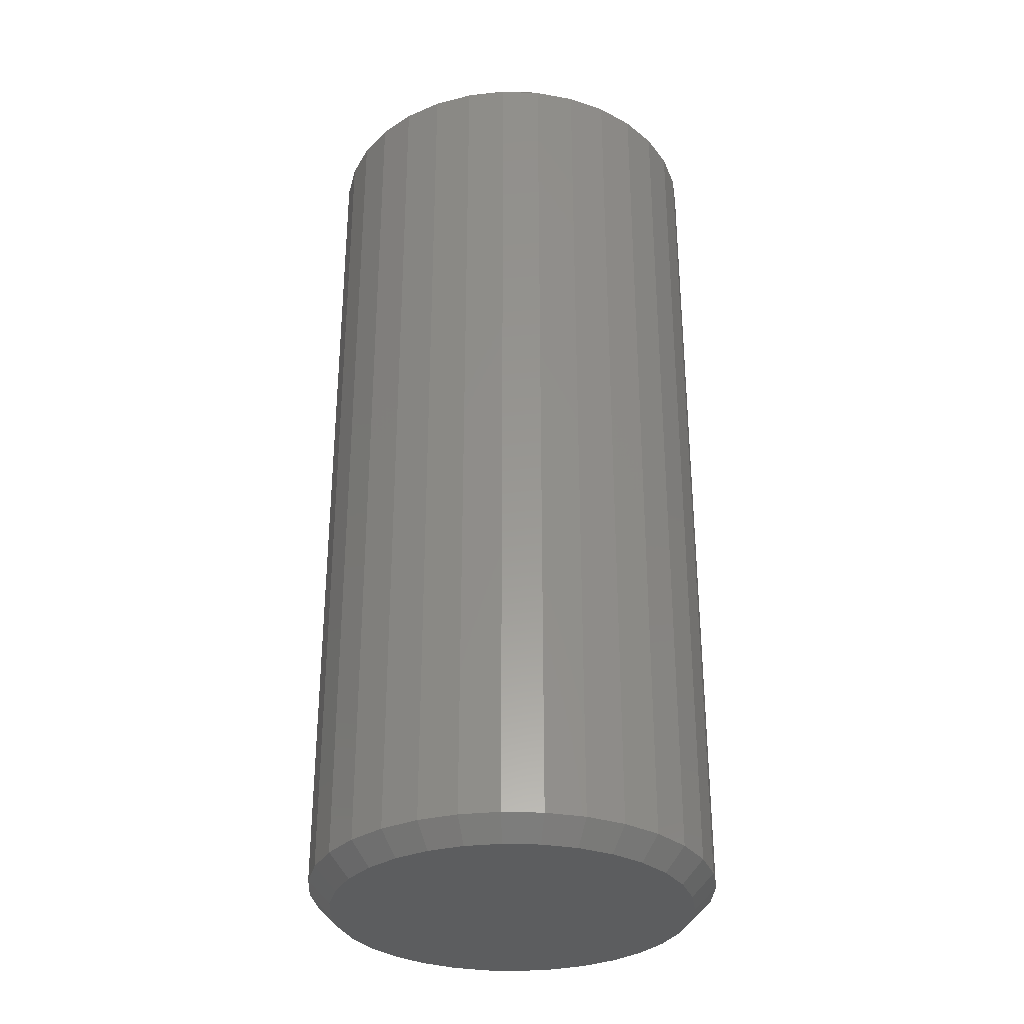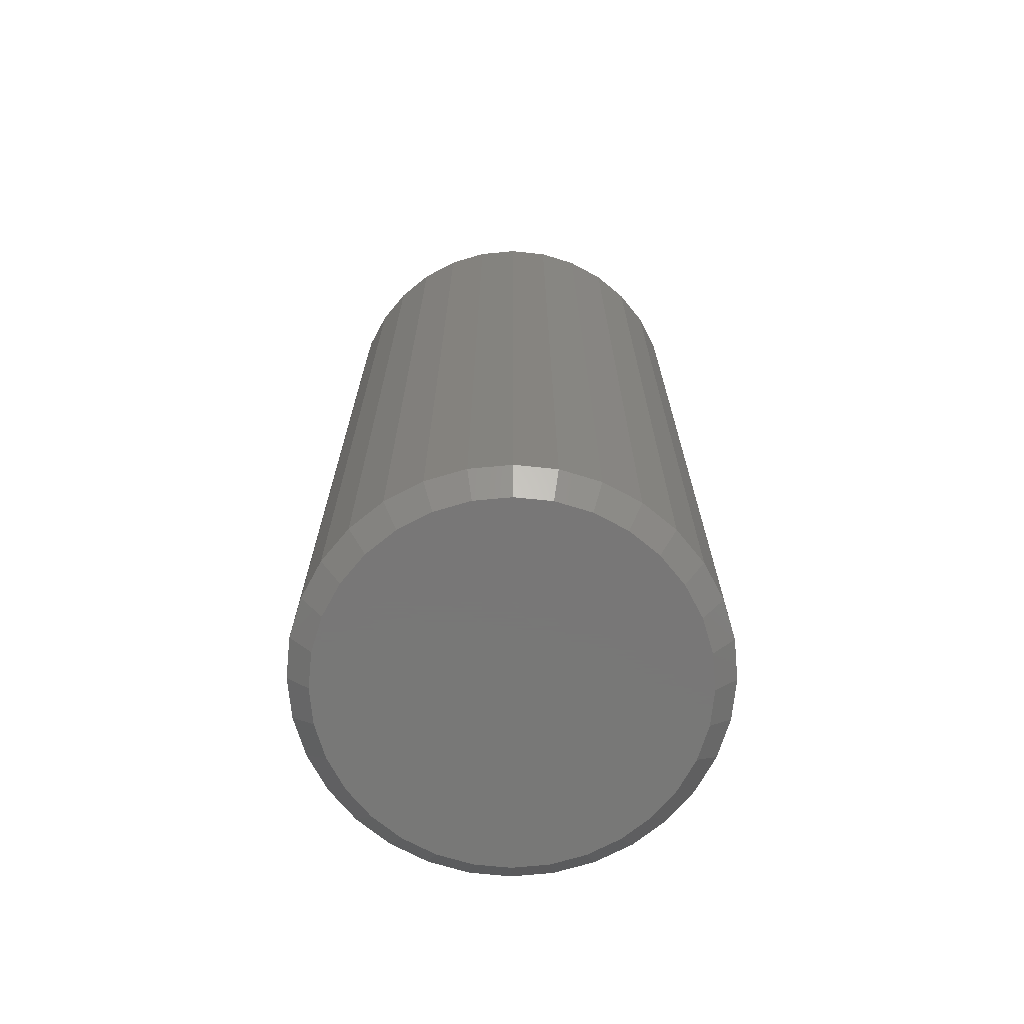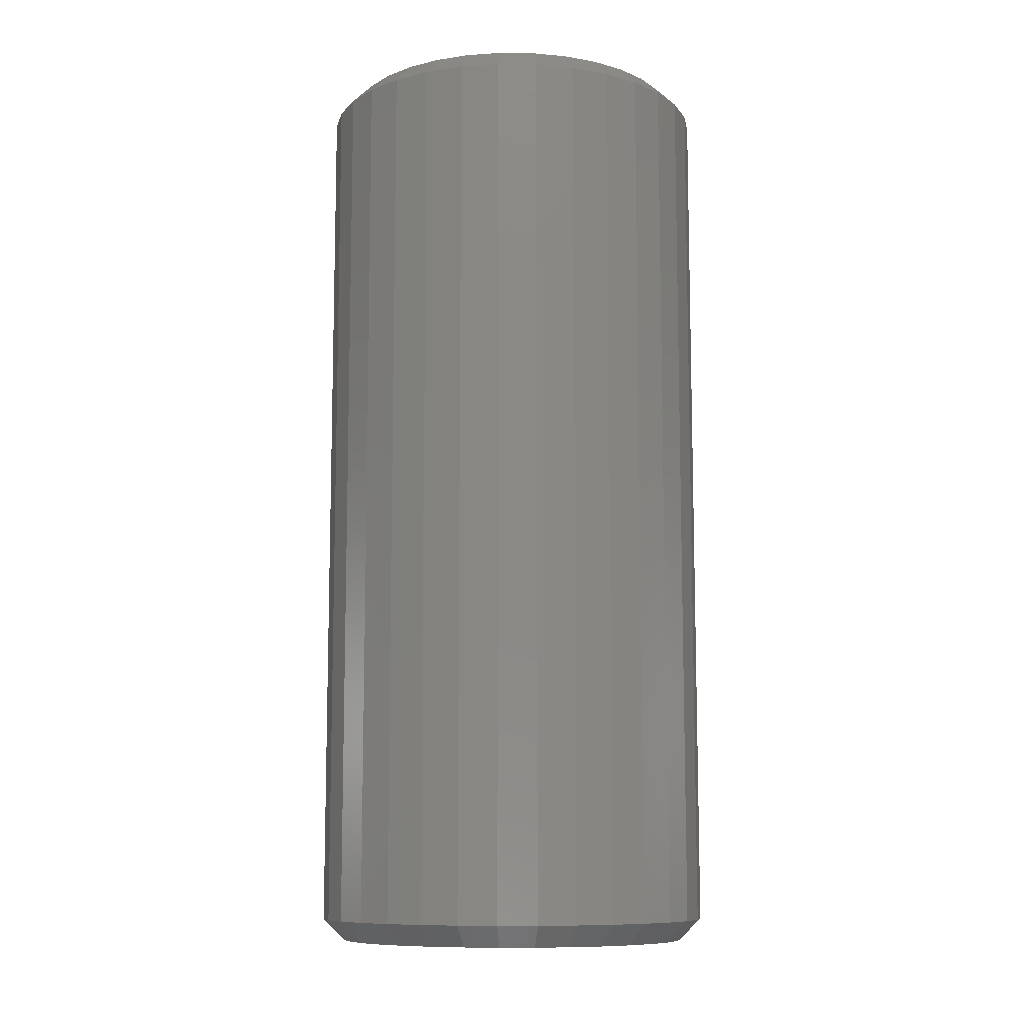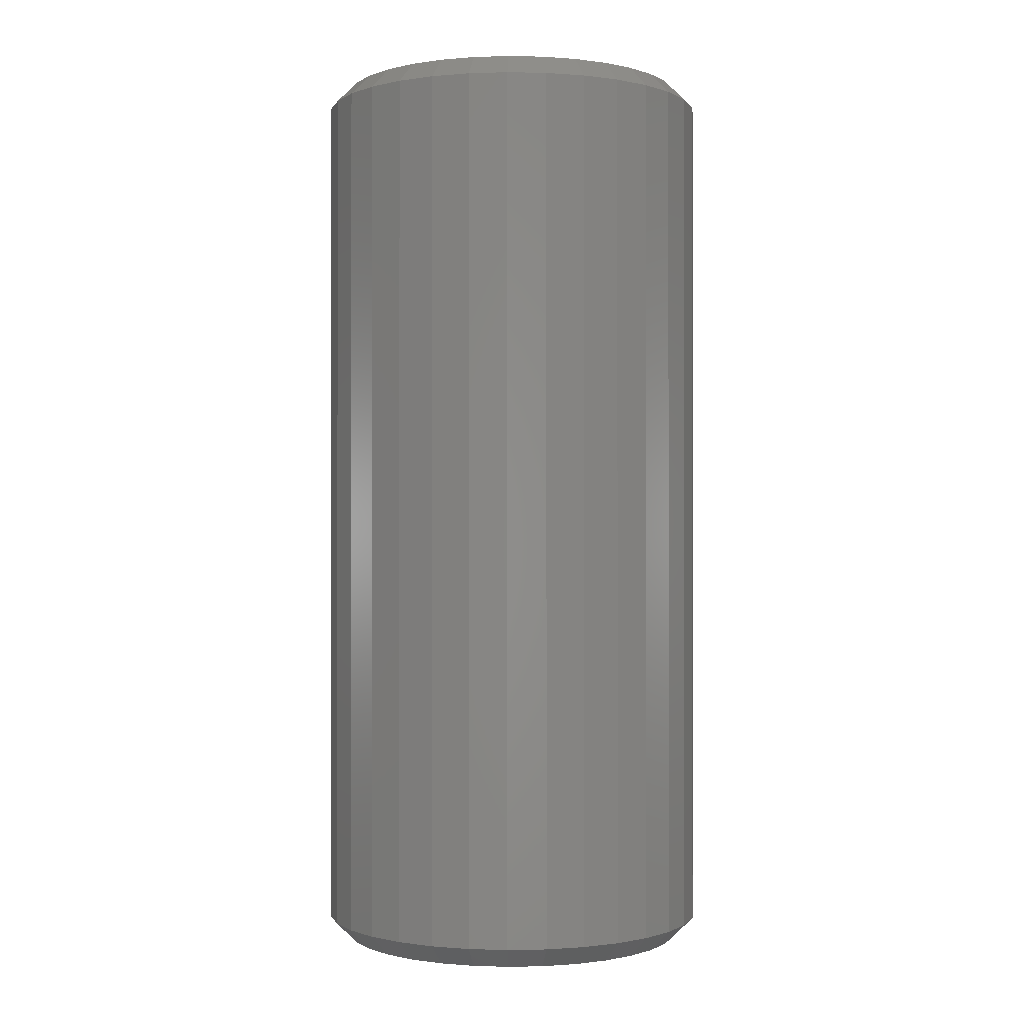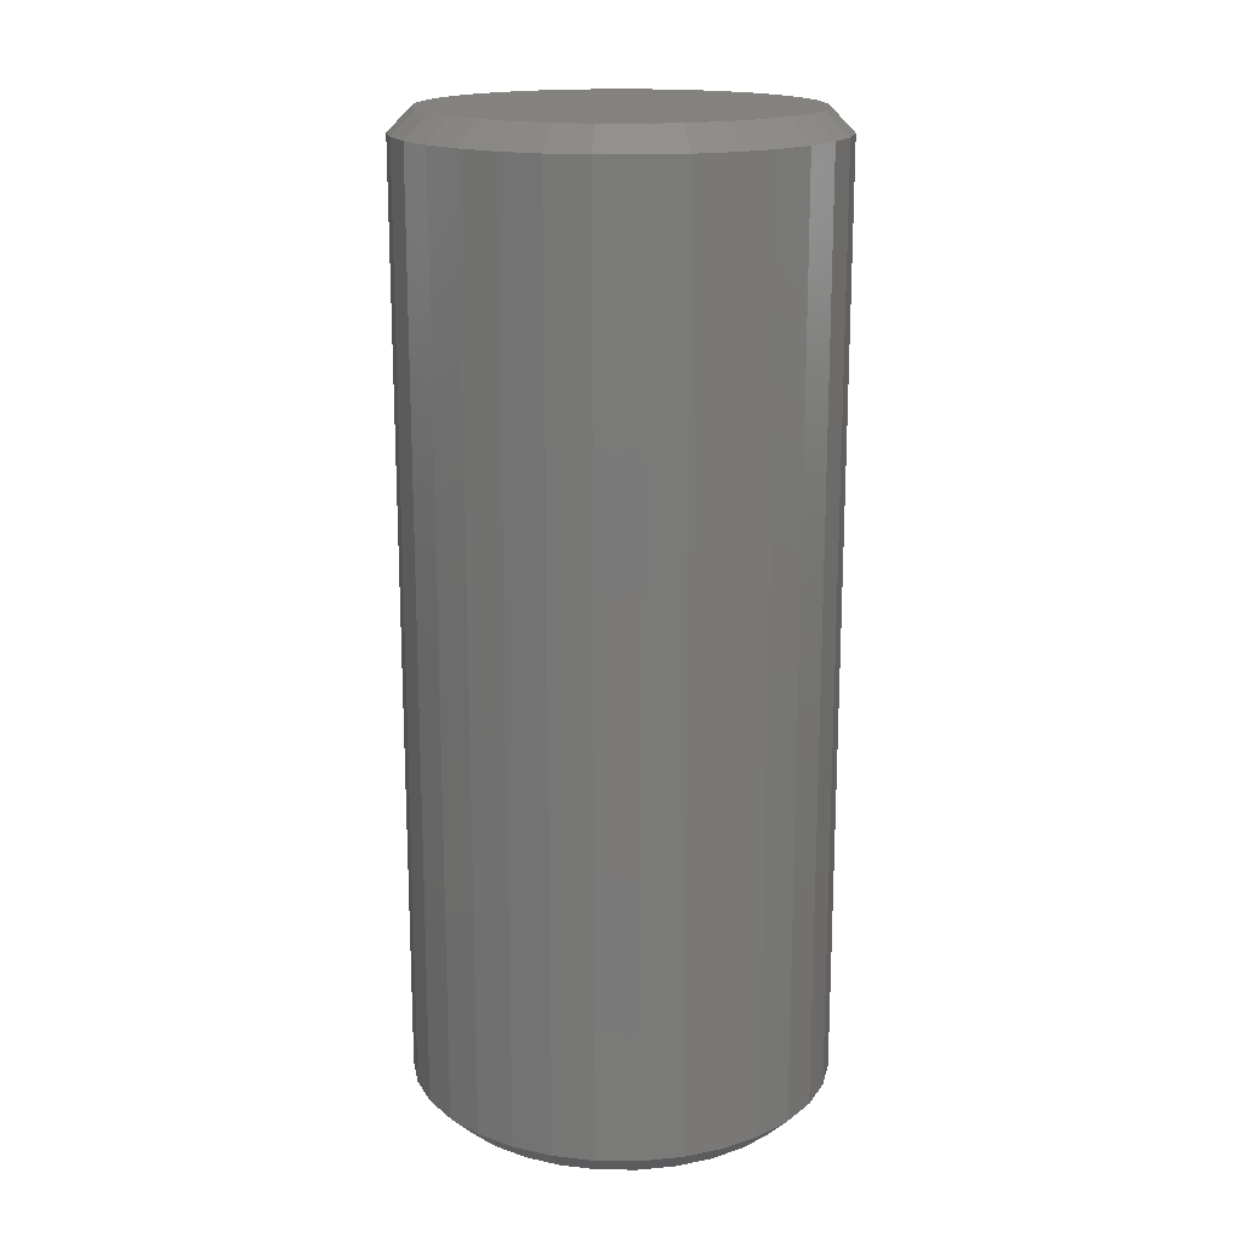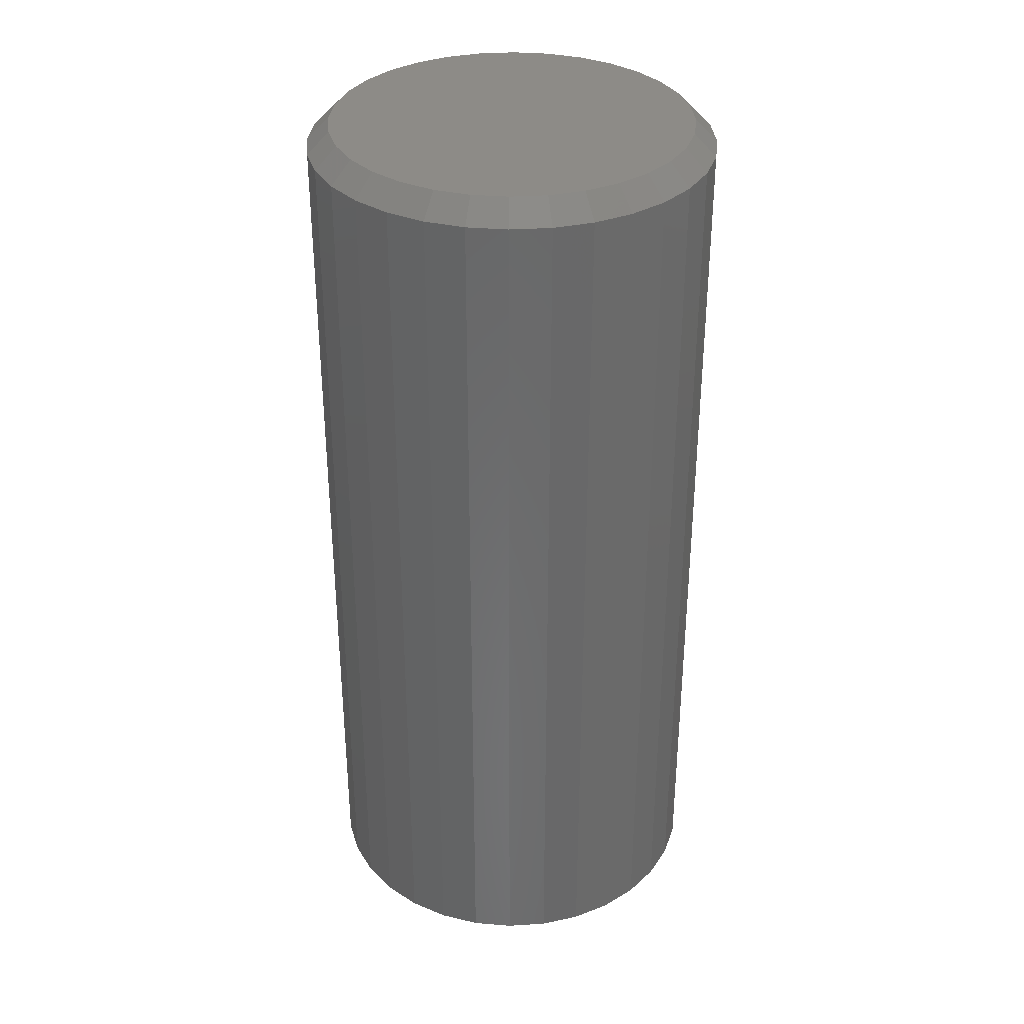
<metadata>
{"format":"stl","ext":"stl","renderer":"f3d","projection":"perspective","resolution":1024,"background":"white","views":[{"elev":-31.8,"azim":126.6,"up":"+Z"},{"elev":-70.3,"azim":-56.5,"up":"+Z"},{"elev":-9.9,"azim":-142.2,"up":"+Z"},{"elev":-0.5,"azim":-21.2,"up":"+Z"},{"elev":17.3,"azim":-94.7,"up":"+Z"},{"elev":34.2,"azim":0.8,"up":"+Z"}]}
</metadata>
<code>
# stl→obj: 128 verts, 252 faces
v 0.678 -0.3169 0.01562
v 0.678 -0.3169 0.6484
v 0.6752 -0.345 0.01562
v 0.6752 -0.345 0.6484
v 0.667 -0.372 0.01562
v 0.667 -0.372 0.6484
v 0.6537 -0.3969 0.01562
v 0.6537 -0.3969 0.6484
v 0.6358 -0.4187 0.01562
v 0.6358 -0.4187 0.6484
v 0.6139 -0.4367 0.01562
v 0.6139 -0.4367 0.6484
v 0.589 -0.45 0.01562
v 0.589 -0.45 0.6484
v 0.562 -0.4582 0.01562
v 0.562 -0.4582 0.6484
v 0.5339 -0.4609 0.01562
v 0.5339 -0.4609 0.6484
v 0.5058 -0.4582 0.01562
v 0.5058 -0.4582 0.6484
v 0.4787 -0.45 0.01562
v 0.4787 -0.45 0.6484
v 0.4538 -0.4367 0.01562
v 0.4538 -0.4367 0.6484
v 0.432 -0.4187 0.01562
v 0.432 -0.4187 0.6484
v 0.4141 -0.3969 0.01562
v 0.4141 -0.3969 0.6484
v 0.4008 -0.372 0.01562
v 0.4008 -0.372 0.6484
v 0.3926 -0.345 0.01562
v 0.3926 -0.345 0.6484
v 0.3898 -0.3169 0.01562
v 0.3898 -0.3169 0.6484
v 0.3926 -0.2888 0.01562
v 0.3926 -0.2888 0.6484
v 0.4008 -0.2617 0.01562
v 0.4008 -0.2617 0.6484
v 0.4141 -0.2368 0.01562
v 0.4141 -0.2368 0.6484
v 0.432 -0.215 0.01562
v 0.432 -0.215 0.6484
v 0.4538 -0.1971 0.01562
v 0.4538 -0.1971 0.6484
v 0.4787 -0.1837 0.01562
v 0.4787 -0.1837 0.6484
v 0.5058 -0.1755 0.01562
v 0.5058 -0.1755 0.6484
v 0.5339 -0.1728 0.01562
v 0.5339 -0.1728 0.6484
v 0.562 -0.1755 0.01562
v 0.562 -0.1755 0.6484
v 0.589 -0.1837 0.01562
v 0.589 -0.1837 0.6484
v 0.6139 -0.1971 0.01562
v 0.6139 -0.1971 0.6484
v 0.6358 -0.215 0.01562
v 0.6358 -0.215 0.6484
v 0.6537 -0.2368 0.01562
v 0.6537 -0.2368 0.6484
v 0.667 -0.2617 0.01562
v 0.667 -0.2617 0.6484
v 0.6752 -0.2888 0.01562
v 0.6752 -0.2888 0.6484
v 0.5088 -0.1909 0.6641
v 0.5589 -0.1909 0.6641
v 0.5339 -0.1884 0.6641
v 0.4847 -0.1982 0.6641
v 0.583 -0.1982 0.6641
v 0.4625 -0.2101 0.6641
v 0.6052 -0.2101 0.6641
v 0.6052 -0.4237 0.6641
v 0.4847 -0.4355 0.6641
v 0.583 -0.4355 0.6641
v 0.5088 -0.4428 0.6641
v 0.5589 -0.4428 0.6641
v 0.5339 -0.4453 0.6641
v 0.6247 -0.226 0.6641
v 0.4431 -0.226 0.6641
v 0.6407 -0.2455 0.6641
v 0.4271 -0.2455 0.6641
v 0.6526 -0.2677 0.6641
v 0.4152 -0.2677 0.6641
v 0.6599 -0.2918 0.6641
v 0.4079 -0.2918 0.6641
v 0.6623 -0.3169 0.6641
v 0.4054 -0.3169 0.6641
v 0.6599 -0.3419 0.6641
v 0.4079 -0.3419 0.6641
v 0.6526 -0.366 0.6641
v 0.4152 -0.366 0.6641
v 0.6407 -0.3882 0.6641
v 0.4271 -0.3882 0.6641
v 0.6247 -0.4077 0.6641
v 0.4431 -0.4077 0.6641
v 0.4625 -0.4237 0.6641
v 0.5339 -0.1884 0
v 0.5589 -0.1909 0
v 0.5088 -0.1909 0
v 0.4847 -0.1982 0
v 0.583 -0.1982 0
v 0.4625 -0.2101 0
v 0.6052 -0.2101 0
v 0.583 -0.4355 0
v 0.4847 -0.4355 0
v 0.6052 -0.4237 0
v 0.5088 -0.4428 0
v 0.5589 -0.4428 0
v 0.5339 -0.4453 0
v 0.4625 -0.4237 0
v 0.4431 -0.4077 0
v 0.6247 -0.4077 0
v 0.4271 -0.3882 0
v 0.6407 -0.3882 0
v 0.4152 -0.366 0
v 0.6526 -0.366 0
v 0.4079 -0.3419 0
v 0.6599 -0.3419 0
v 0.4054 -0.3169 0
v 0.6623 -0.3169 0
v 0.4079 -0.2918 0
v 0.6599 -0.2918 0
v 0.4152 -0.2677 0
v 0.6526 -0.2677 0
v 0.4271 -0.2455 0
v 0.6407 -0.2455 0
v 0.4431 -0.226 0
v 0.6247 -0.226 0
f 1 2 3
f 3 2 4
f 3 4 5
f 5 4 6
f 5 6 7
f 7 6 8
f 7 8 9
f 9 8 10
f 9 10 11
f 11 10 12
f 11 12 13
f 13 12 14
f 13 14 15
f 15 14 16
f 15 16 17
f 17 16 18
f 17 18 19
f 19 18 20
f 19 20 21
f 21 20 22
f 21 22 23
f 23 22 24
f 23 24 25
f 25 24 26
f 25 26 27
f 27 26 28
f 27 28 29
f 29 28 30
f 29 30 31
f 31 30 32
f 31 32 33
f 33 32 34
f 33 34 35
f 35 34 36
f 35 36 37
f 37 36 38
f 37 38 39
f 39 38 40
f 39 40 41
f 41 40 42
f 41 42 43
f 43 42 44
f 43 44 45
f 45 44 46
f 45 46 47
f 47 46 48
f 47 48 49
f 49 48 50
f 49 50 51
f 51 50 52
f 51 52 53
f 53 52 54
f 53 54 55
f 55 54 56
f 55 56 57
f 57 56 58
f 57 58 59
f 59 58 60
f 59 60 61
f 61 60 62
f 61 62 63
f 63 62 64
f 63 64 1
f 1 64 2
f 65 66 67
f 66 65 68
f 66 68 69
f 69 68 70
f 69 70 71
f 72 73 74
f 74 73 75
f 74 75 76
f 76 75 77
f 71 70 78
f 78 70 79
f 78 79 80
f 80 79 81
f 80 81 82
f 82 81 83
f 82 83 84
f 84 83 85
f 84 85 86
f 86 85 87
f 86 87 88
f 88 87 89
f 88 89 90
f 90 89 91
f 90 91 92
f 92 91 93
f 92 93 94
f 94 93 95
f 94 95 72
f 72 95 96
f 72 96 73
f 77 75 18
f 18 16 77
f 8 94 10
f 10 94 72
f 10 72 12
f 94 8 92
f 92 8 6
f 92 6 90
f 90 6 4
f 90 4 88
f 88 4 2
f 88 2 86
f 93 26 95
f 95 26 24
f 95 24 96
f 26 93 28
f 28 93 91
f 28 91 30
f 30 91 89
f 30 89 32
f 32 89 87
f 32 87 34
f 18 75 20
f 20 75 73
f 20 73 22
f 22 73 96
f 22 96 24
f 77 16 76
f 76 16 14
f 76 14 74
f 74 14 12
f 74 12 72
f 67 66 50
f 50 48 67
f 40 79 42
f 42 79 70
f 42 70 44
f 79 40 81
f 81 40 38
f 81 38 83
f 83 38 36
f 83 36 85
f 85 36 34
f 85 34 87
f 80 58 78
f 78 58 56
f 78 56 71
f 58 80 60
f 60 80 82
f 60 82 62
f 62 82 84
f 62 84 64
f 64 84 86
f 64 86 2
f 50 66 52
f 52 66 69
f 52 69 54
f 54 69 71
f 54 71 56
f 67 48 65
f 65 48 46
f 65 46 68
f 68 46 44
f 68 44 70
f 97 98 99
f 100 99 98
f 101 100 98
f 102 100 101
f 103 102 101
f 104 105 106
f 107 105 104
f 108 107 104
f 109 107 108
f 105 110 106
f 106 110 111
f 106 111 112
f 112 111 113
f 112 113 114
f 114 113 115
f 114 115 116
f 116 115 117
f 116 117 118
f 118 117 119
f 118 119 120
f 120 119 121
f 120 121 122
f 122 121 123
f 122 123 124
f 124 123 125
f 124 125 126
f 126 125 127
f 126 127 128
f 128 127 102
f 128 102 103
f 17 107 109
f 109 15 17
f 110 23 111
f 111 23 25
f 111 25 113
f 113 25 27
f 113 27 115
f 115 27 29
f 115 29 117
f 117 29 31
f 117 31 119
f 119 31 33
f 11 106 9
f 9 106 112
f 9 112 7
f 7 112 114
f 7 114 5
f 5 114 116
f 5 116 3
f 3 116 118
f 3 118 1
f 1 118 120
f 23 110 21
f 21 110 105
f 21 105 19
f 19 105 107
f 19 107 17
f 106 11 104
f 104 11 13
f 104 13 108
f 108 13 15
f 108 15 109
f 49 98 97
f 97 47 49
f 103 55 128
f 128 55 57
f 128 57 126
f 126 57 59
f 126 59 124
f 124 59 61
f 124 61 122
f 122 61 63
f 122 63 120
f 120 63 1
f 43 102 41
f 41 102 127
f 41 127 39
f 39 127 125
f 39 125 37
f 37 125 123
f 37 123 35
f 35 123 121
f 35 121 33
f 33 121 119
f 55 103 53
f 53 103 101
f 53 101 51
f 51 101 98
f 51 98 49
f 102 43 100
f 100 43 45
f 100 45 99
f 99 45 47
f 99 47 97

</code>
